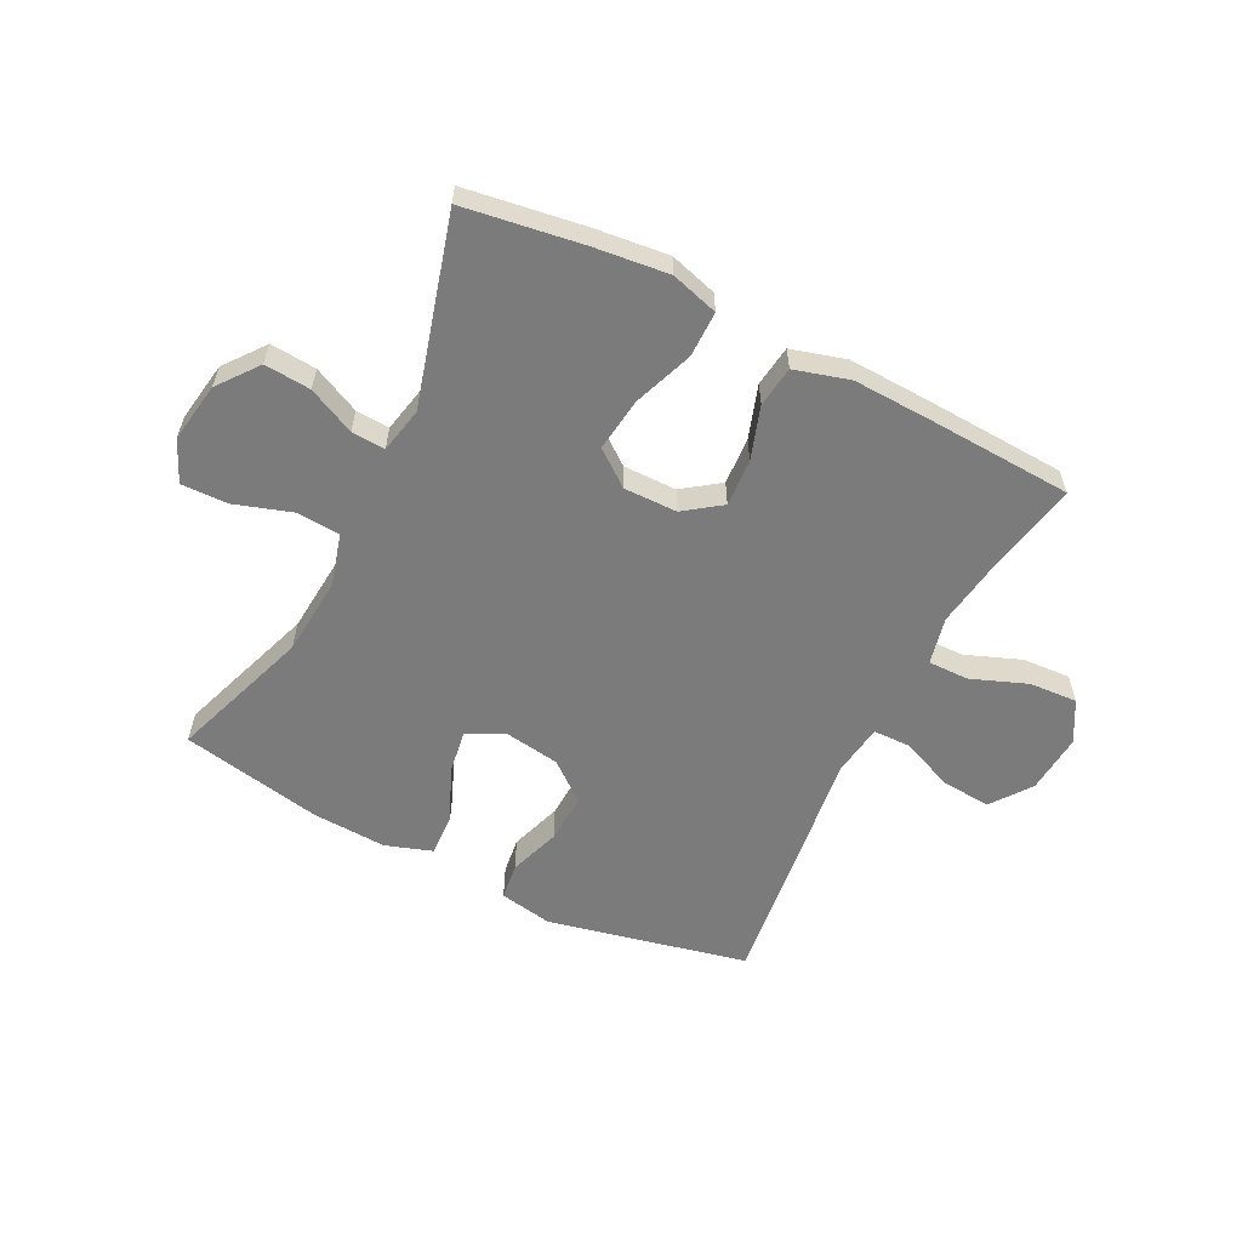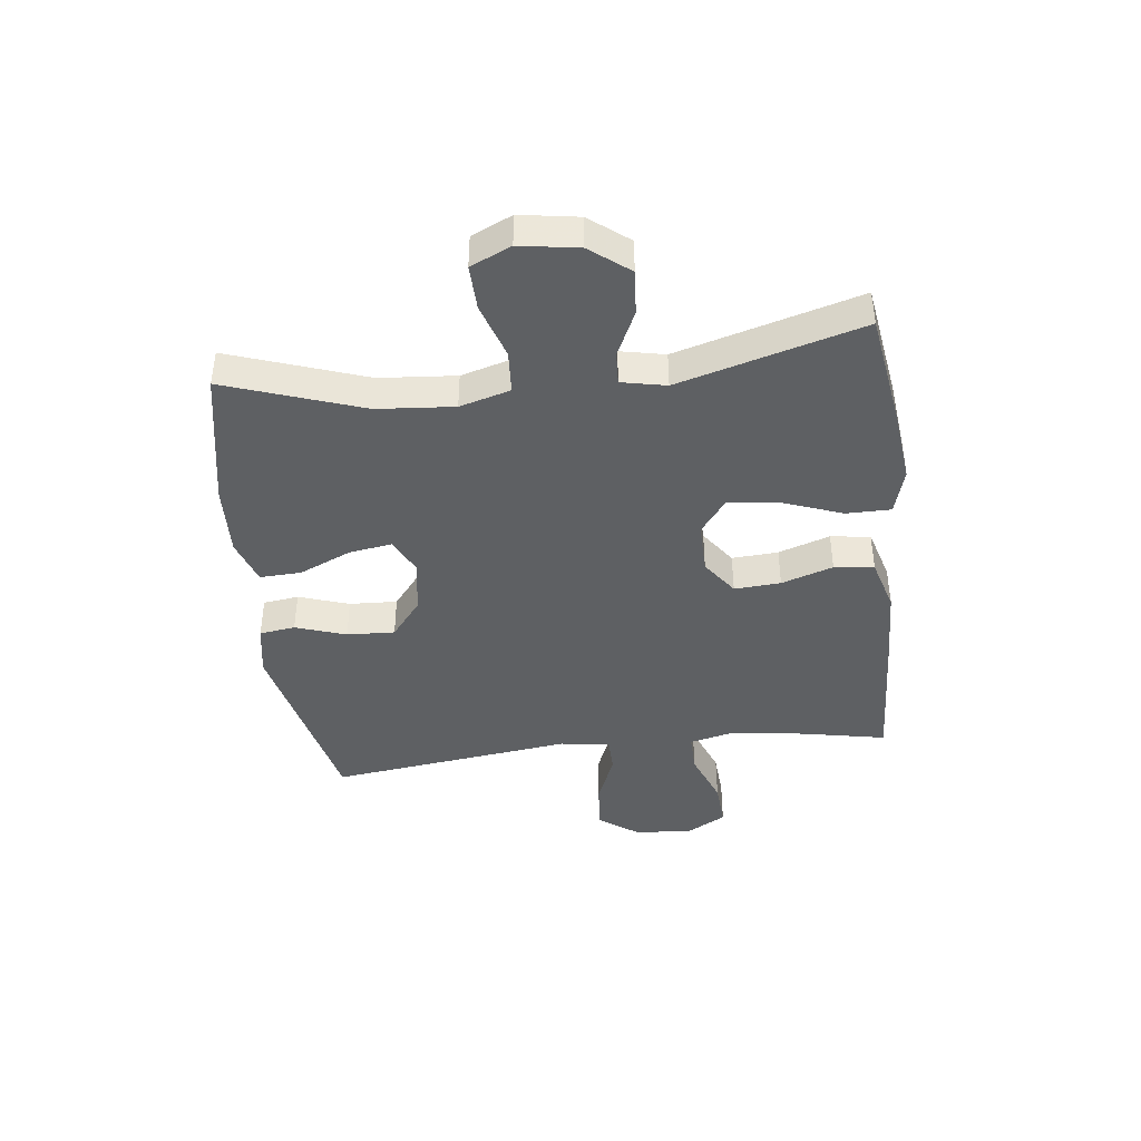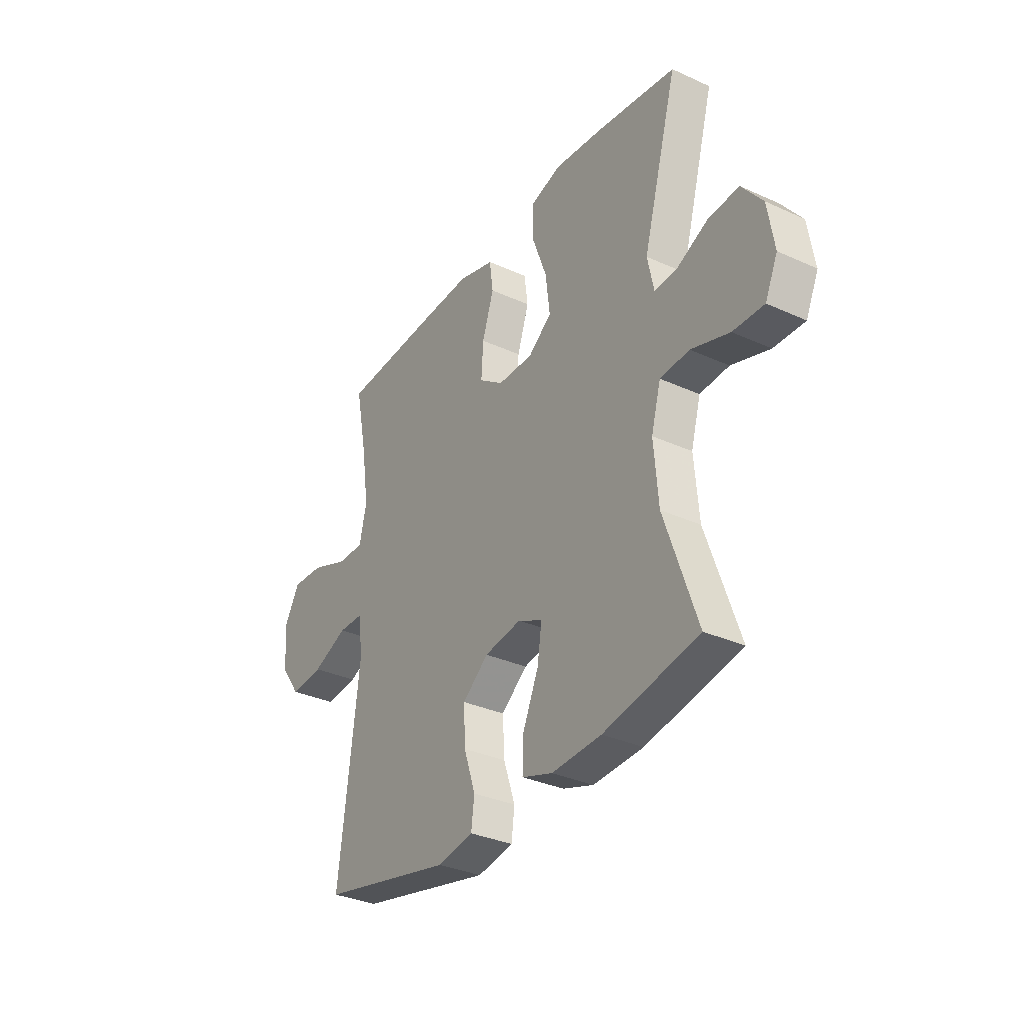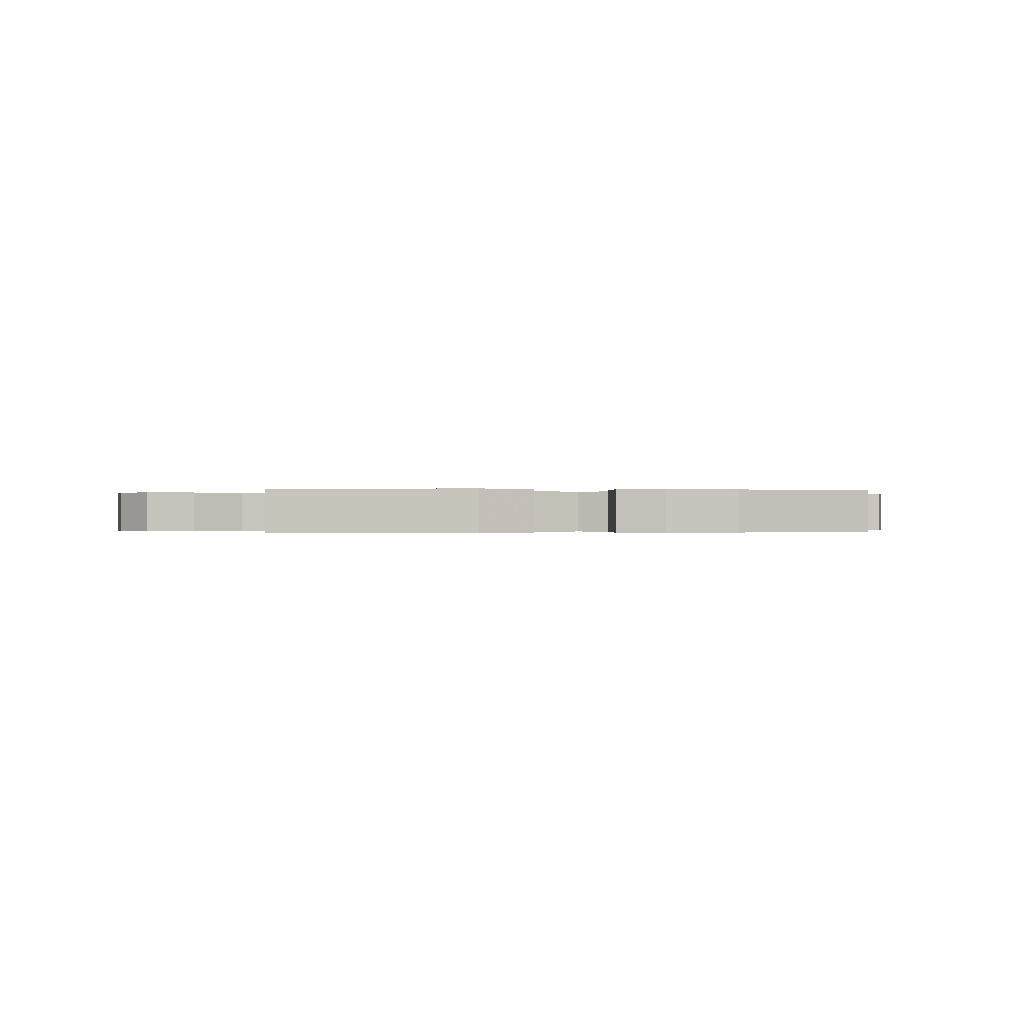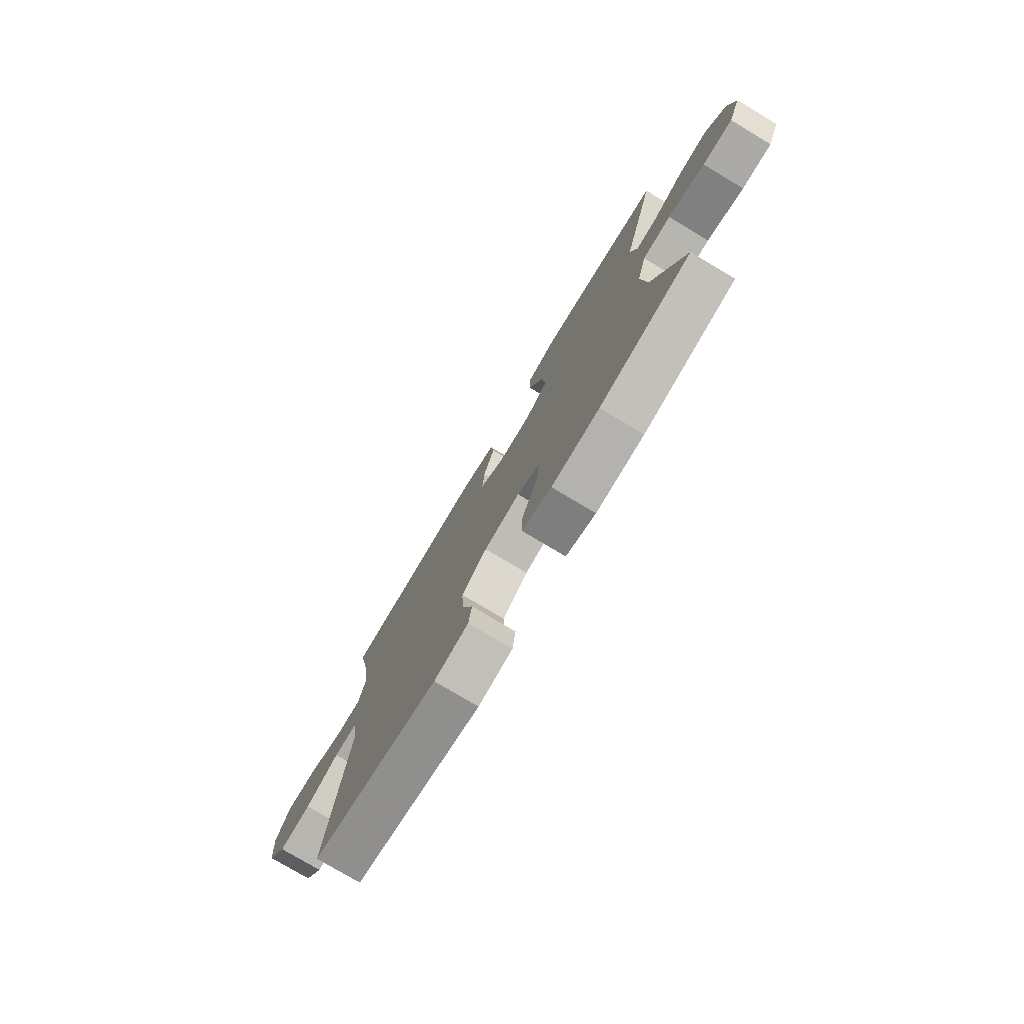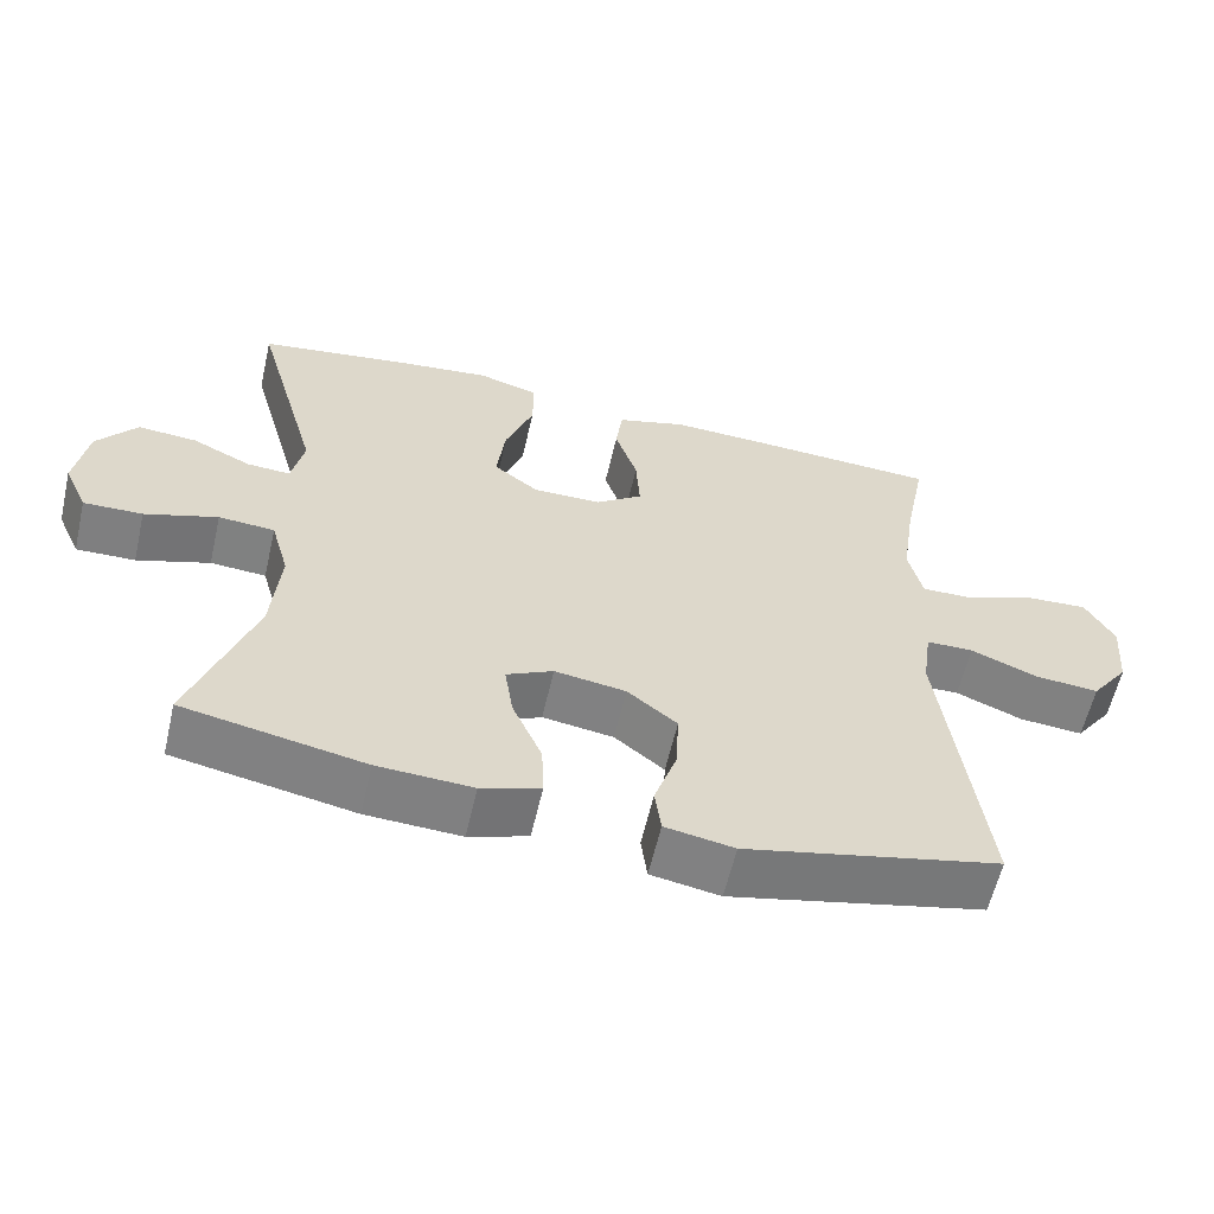
<metadata>
{"format":"obj","ext":"obj","renderer":"f3d","projection":"perspective","resolution":1024,"background":"white","views":[{"elev":-58.5,"azim":-26.8,"up":"+Y"},{"elev":-42.2,"azim":-83.1,"up":"+Y"},{"elev":-33.1,"azim":-122.1,"up":"+Z"},{"elev":-0.2,"azim":170.4,"up":"+Y"},{"elev":-77.2,"azim":-120.9,"up":"+Z"},{"elev":-59.9,"azim":-13.0,"up":"+Z"}]}
</metadata>
<code>
v 0.5 0.07 -0.5
v 0.168 0.07 -0.574
v 0.078 0.07 -0.558
v 0.07 0.07 -0.497
v 0.099 0.07 -0.411
v 0.103 0.07 -0.329
v 0.038 0.07 -0.277
v -0.055 0.07 -0.263
v -0.116 0.07 -0.293
v -0.105 0.07 -0.366
v -0.066 0.07 -0.455
v -0.063 0.07 -0.526
v -0.14 0.07 -0.552
v -0.264 0.07 -0.546
v -0.5 0.07 -0.5
v -0.419 0.07 -0.267
v -0.408 0.07 -0.136
v -0.432 0.07 -0.05
v -0.505 0.07 -0.045
v -0.6 0.07 -0.076
v -0.677 0.07 -0.078
v -0.708 0.07 -0.009
v -0.692 0.07 0.091
v -0.64 0.07 0.158
v -0.563 0.07 0.152
v -0.485 0.07 0.115
v -0.429 0.07 0.112
v -0.413 0.07 0.188
v -0.5 0.07 0.5
v -0.303 0.07 0.53
v -0.179 0.07 0.544
v -0.1 0.07 0.521
v -0.1 0.07 0.445
v -0.137 0.07 0.345
v -0.148 0.07 0.256
v -0.089 0.07 0.211
v 0 0.07 0.212
v 0.061 0.07 0.256
v 0.056 0.07 0.335
v 0.027 0.07 0.423
v 0.036 0.07 0.491
v 0.127 0.07 0.517
v 0.263 0.07 0.512
v 0.5 0.07 0.5
v 0.471 0.07 0.354
v 0.453 0.07 0.23
v 0.471 0.07 0.152
v 0.539 0.07 0.153
v 0.632 0.07 0.189
v 0.712 0.07 0.194
v 0.75 0.07 0.126
v 0.742 0.07 0.027
v 0.693 0.07 -0.04
v 0.61 0.07 -0.033
v 0.522 0.07 0.003
v 0.46 0.07 0.002
v 0.448 0.07 -0.083
v 0.5 0 -0.5
v 0.168 0 -0.574
v 0.078 0 -0.558
v 0.07 0 -0.497
v 0.099 0 -0.411
v 0.103 0 -0.329
v 0.038 0 -0.277
v -0.055 0 -0.263
v -0.116 0 -0.293
v -0.105 0 -0.366
v -0.066 0 -0.455
v -0.063 0 -0.526
v -0.14 0 -0.552
v -0.264 0 -0.546
v -0.5 0 -0.5
v -0.419 0 -0.267
v -0.408 0 -0.136
v -0.432 0 -0.05
v -0.505 0 -0.045
v -0.6 0 -0.076
v -0.677 0 -0.078
v -0.708 0 -0.009
v -0.692 0 0.091
v -0.64 0 0.158
v -0.563 0 0.152
v -0.485 0 0.115
v -0.429 0 0.112
v -0.413 0 0.188
v -0.5 0 0.5
v -0.303 0 0.53
v -0.179 0 0.544
v -0.1 0 0.521
v -0.1 0 0.445
v -0.137 0 0.345
v -0.148 0 0.256
v -0.089 0 0.211
v 0 0 0.212
v 0.061 0 0.256
v 0.056 0 0.335
v 0.027 0 0.423
v 0.036 0 0.491
v 0.127 0 0.517
v 0.263 0 0.512
v 0.5 0 0.5
v 0.471 0 0.354
v 0.453 0 0.23
v 0.471 0 0.152
v 0.539 0 0.153
v 0.632 0 0.189
v 0.712 0 0.194
v 0.75 0 0.126
v 0.742 0 0.027
v 0.693 0 -0.04
v 0.61 0 -0.033
v 0.522 0 0.003
v 0.46 0 0.002
v 0.448 0 -0.083
f 52 53 54 55
f 52 55 56
f 51 52 56
f 48 49 50 51
f 47 48 51 56
f 46 47 56 57
f 42 43 44 45
f 42 45 46
f 39 40 41 42
f 38 39 42 46
f 37 38 46 57
f 31 32 33 34
f 31 34 35
f 28 29 30 31
f 27 28 31 35
f 23 24 25 26
f 23 26 27
f 22 23 27
f 19 20 21 22
f 18 19 22 27
f 17 18 27 35
f 13 14 15 16
f 10 11 12 13
f 9 10 13 16
f 8 9 16 17
f 2 3 4 5
f 2 5 6
f 1 2 6
f 36 37 57 1
f 7 8 17 35
f 7 35 36
f 1 6 7 36
f 112 111 110 109
f 113 112 109
f 113 109 108
f 108 107 106 105
f 113 108 105 104
f 114 113 104 103
f 102 101 100 99
f 103 102 99
f 99 98 97 96
f 103 99 96 95
f 114 103 95 94
f 91 90 89 88
f 92 91 88
f 88 87 86 85
f 92 88 85 84
f 83 82 81 80
f 84 83 80
f 84 80 79
f 79 78 77 76
f 84 79 76 75
f 92 84 75 74
f 73 72 71 70
f 70 69 68 67
f 73 70 67 66
f 74 73 66 65
f 62 61 60 59
f 63 62 59
f 63 59 58
f 58 114 94 93
f 92 74 65 64
f 93 92 64
f 93 64 63 58
f 1 58 59 2
f 2 59 60 3
f 3 60 61 4
f 4 61 62 5
f 5 62 63 6
f 6 63 64 7
f 7 64 65 8
f 8 65 66 9
f 9 66 67 10
f 10 67 68 11
f 11 68 69 12
f 12 69 70 13
f 13 70 71 14
f 14 71 72 15
f 15 72 73 16
f 16 73 74 17
f 17 74 75 18
f 18 75 76 19
f 19 76 77 20
f 20 77 78 21
f 21 78 79 22
f 22 79 80 23
f 23 80 81 24
f 24 81 82 25
f 25 82 83 26
f 26 83 84 27
f 27 84 85 28
f 28 85 86 29
f 29 86 87 30
f 30 87 88 31
f 31 88 89 32
f 32 89 90 33
f 33 90 91 34
f 34 91 92 35
f 35 92 93 36
f 36 93 94 37
f 37 94 95 38
f 38 95 96 39
f 39 96 97 40
f 40 97 98 41
f 41 98 99 42
f 42 99 100 43
f 43 100 101 44
f 44 101 102 45
f 45 102 103 46
f 46 103 104 47
f 47 104 105 48
f 48 105 106 49
f 49 106 107 50
f 50 107 108 51
f 51 108 109 52
f 52 109 110 53
f 53 110 111 54
f 54 111 112 55
f 55 112 113 56
f 56 113 114 57
f 57 114 58 1

</code>
